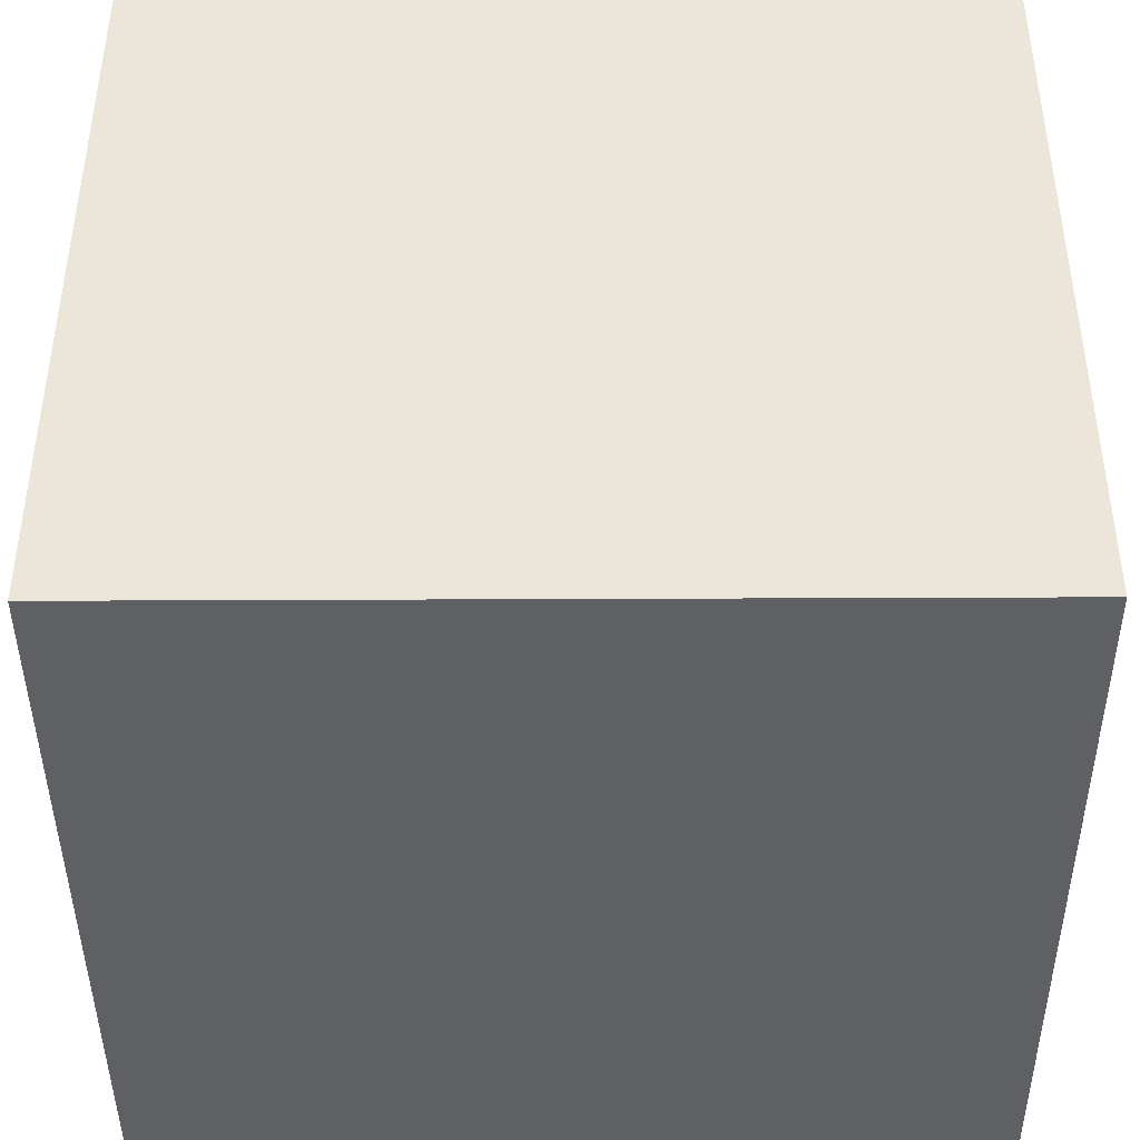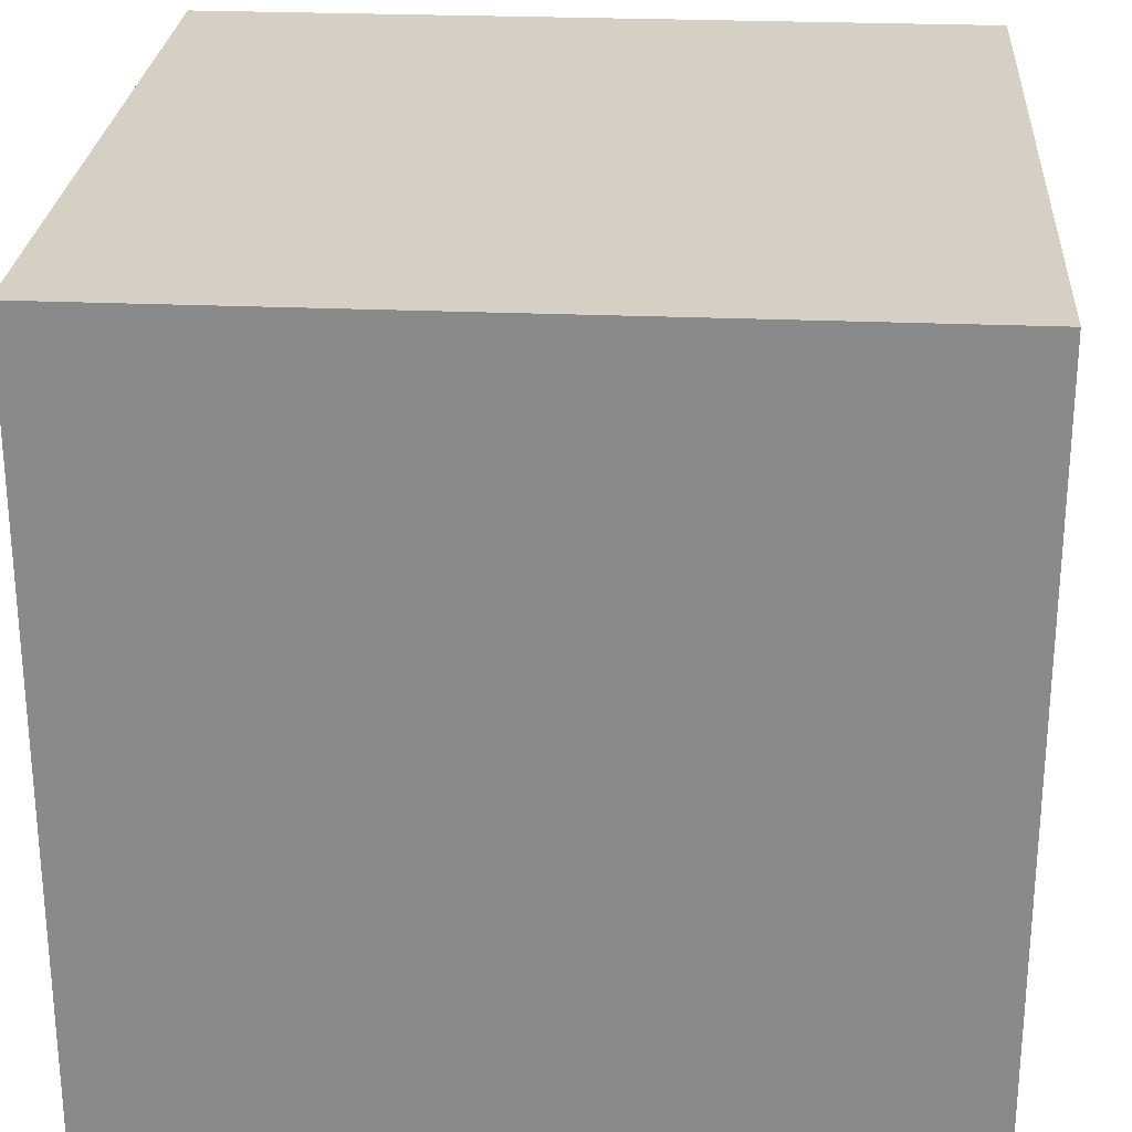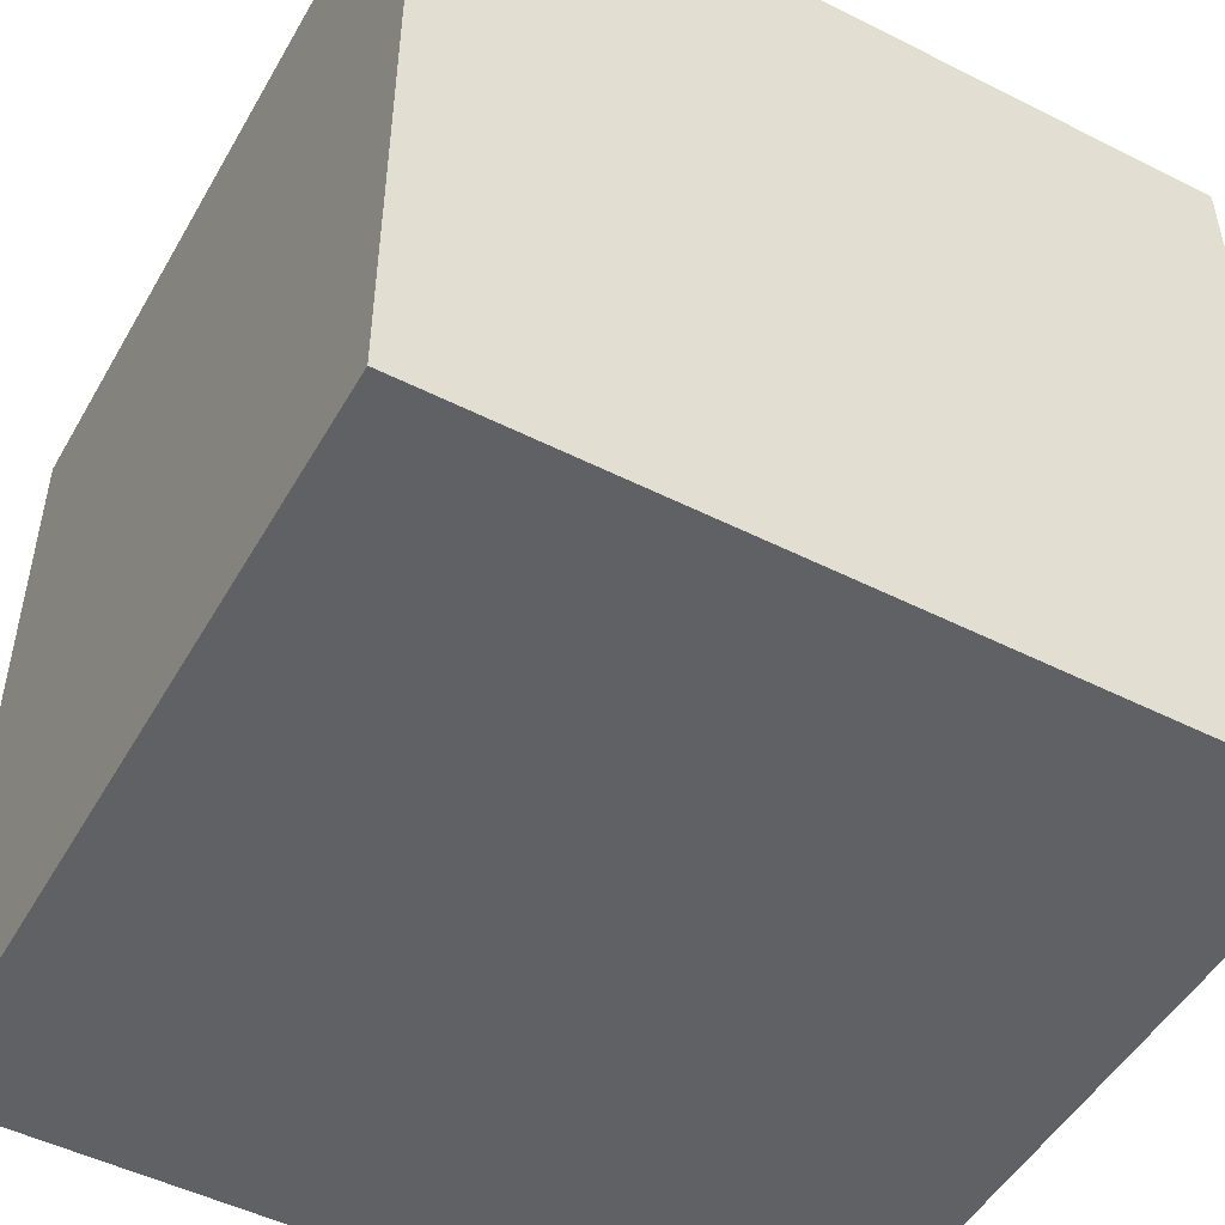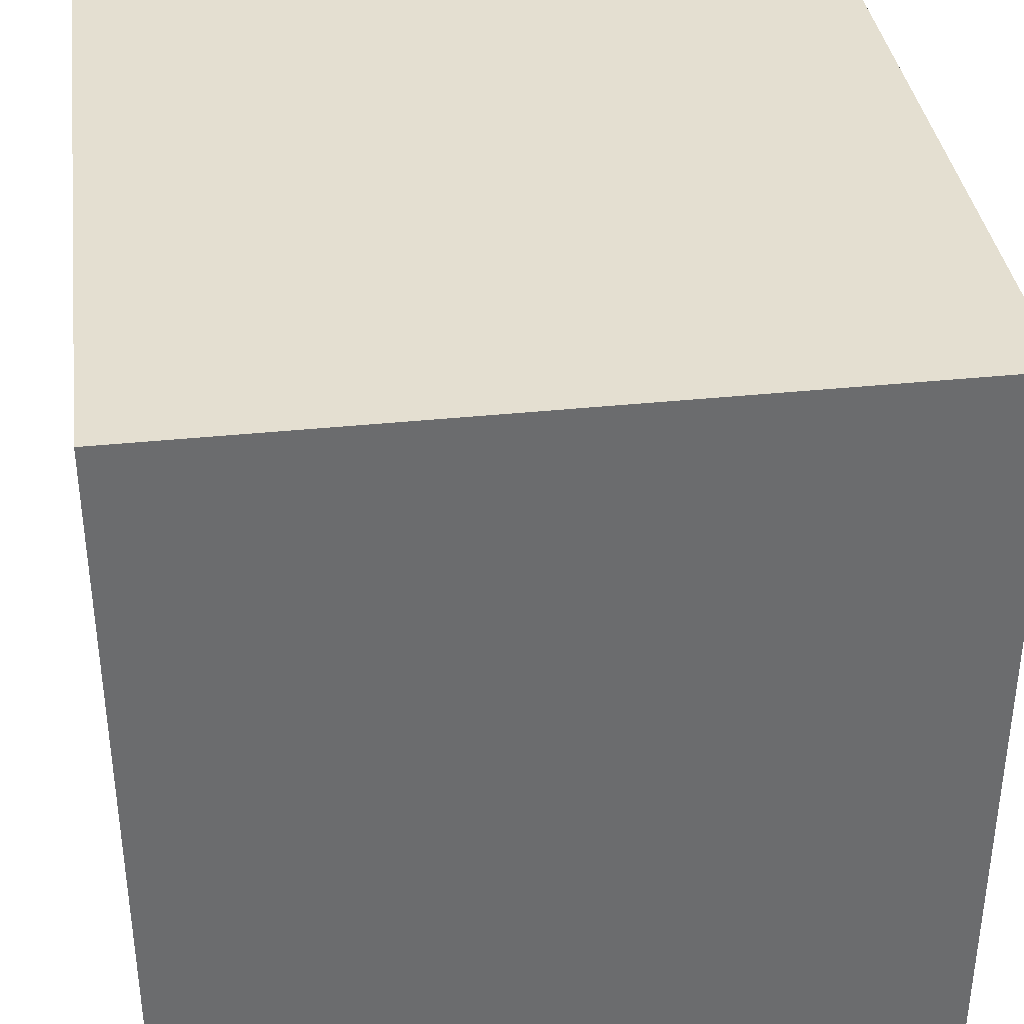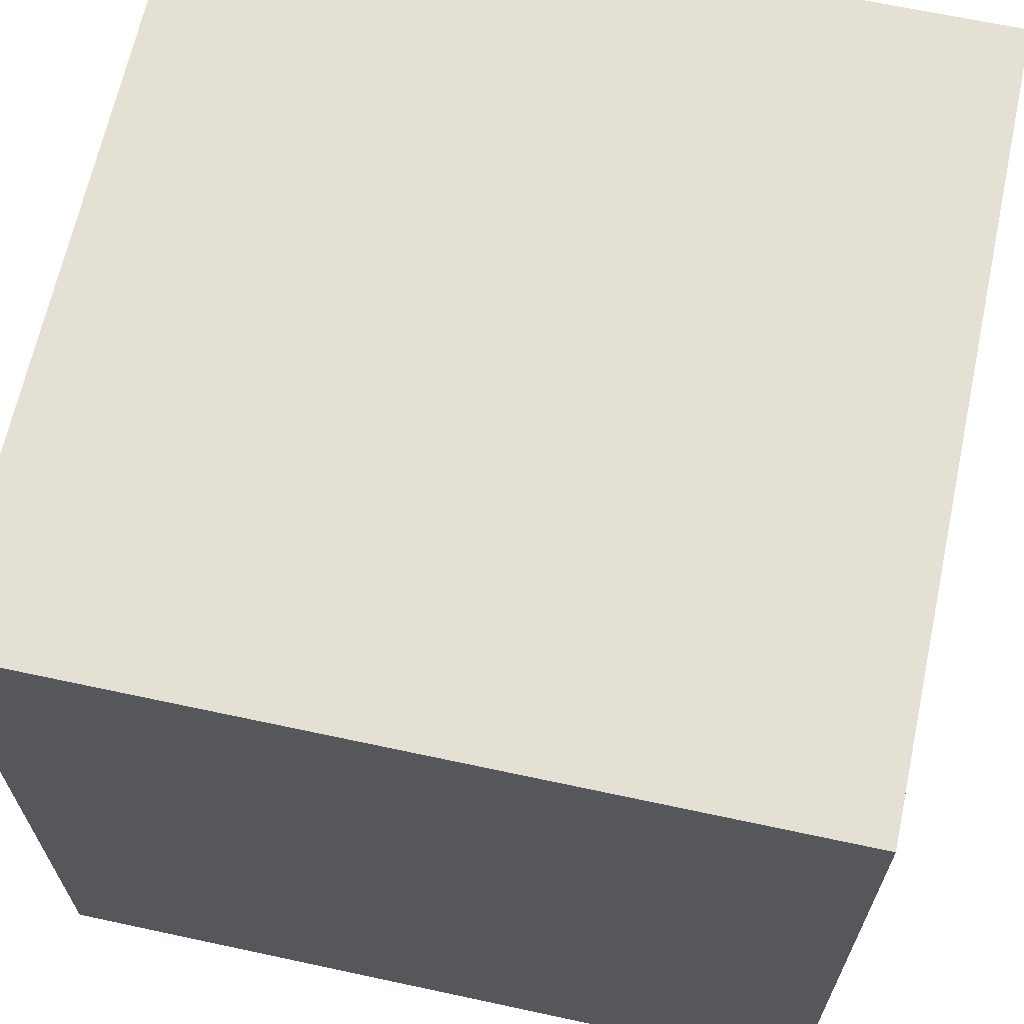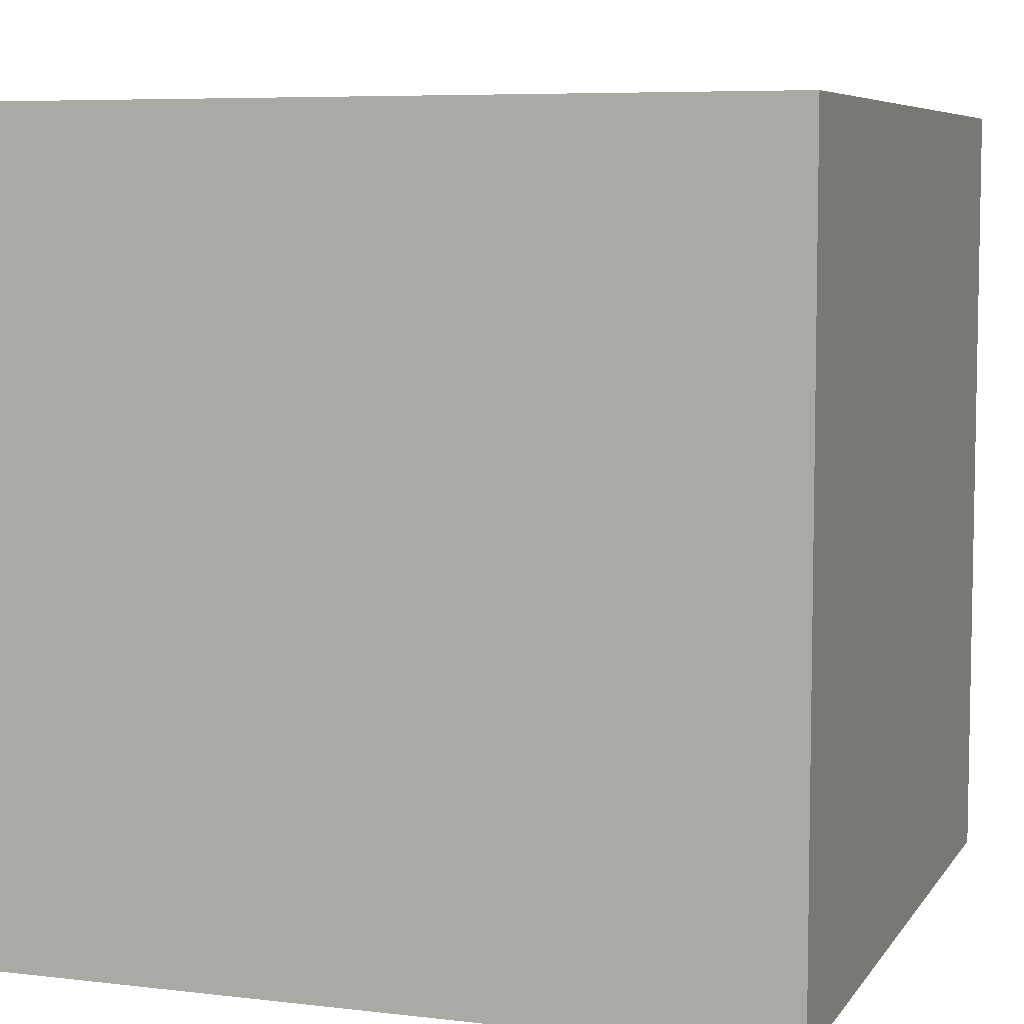
<metadata>
{"format":"obj","ext":"obj","renderer":"f3d","projection":"perspective","resolution":1024,"background":"white","views":[{"elev":-42.9,"azim":0.3,"up":"+Z"},{"elev":26.0,"azim":-86.1,"up":"+Y"},{"elev":-49.8,"azim":61.0,"up":"+Y"},{"elev":36.8,"azim":-97.7,"up":"+Y"},{"elev":66.0,"azim":102.2,"up":"+Z"},{"elev":6.7,"azim":19.2,"up":"+Y"}]}
</metadata>
<code>
v  -5 -5 -5
v  5 -5 -5
v  -5 5 -5
v  5 5 -5
v  -5 -5 5
v  5 -5 5
v  -5 5 5
v  5 5 5
g Box001
f 1 3 4
f 4 2 1
f 5 6 8
f 8 7 5
f 1 2 6
f 6 5 1
f 2 4 8
f 8 6 2
f 4 3 7
f 7 8 4
f 3 1 5
f 5 7 3

</code>
